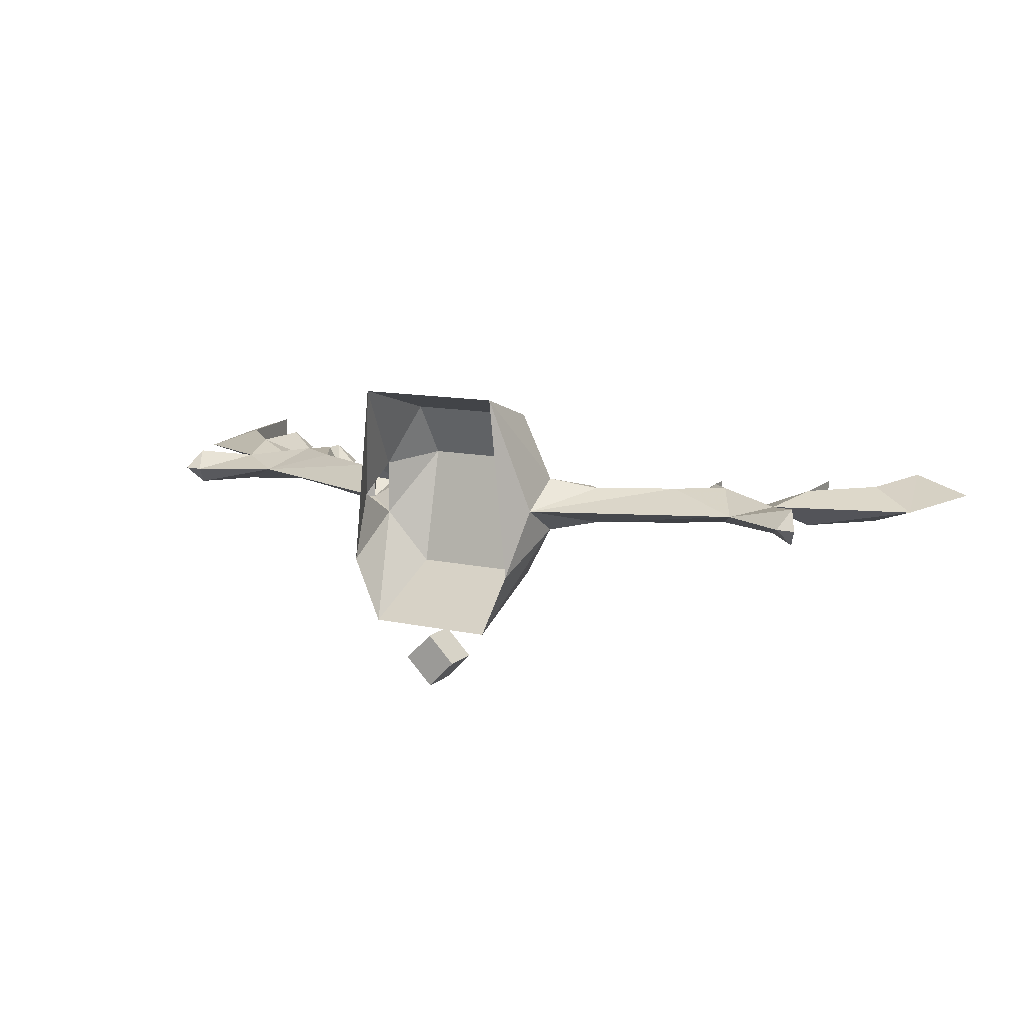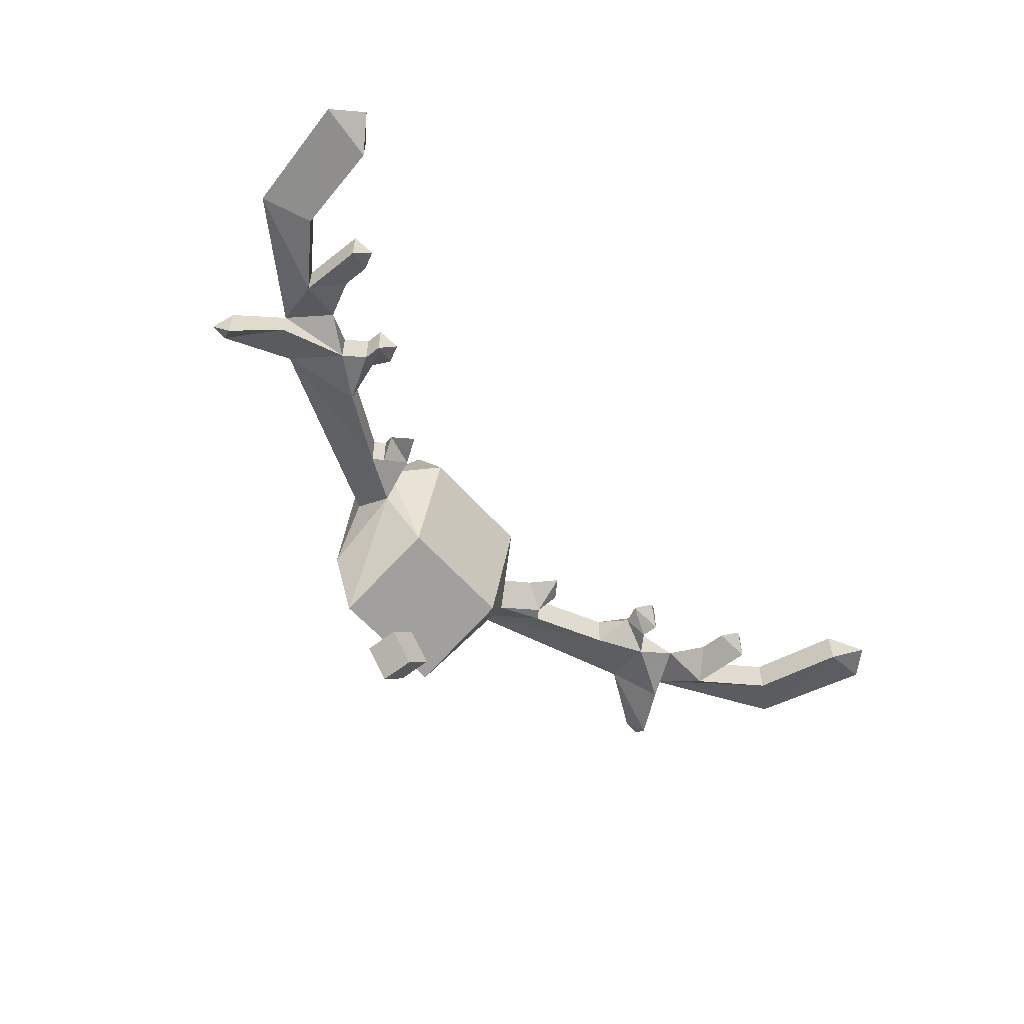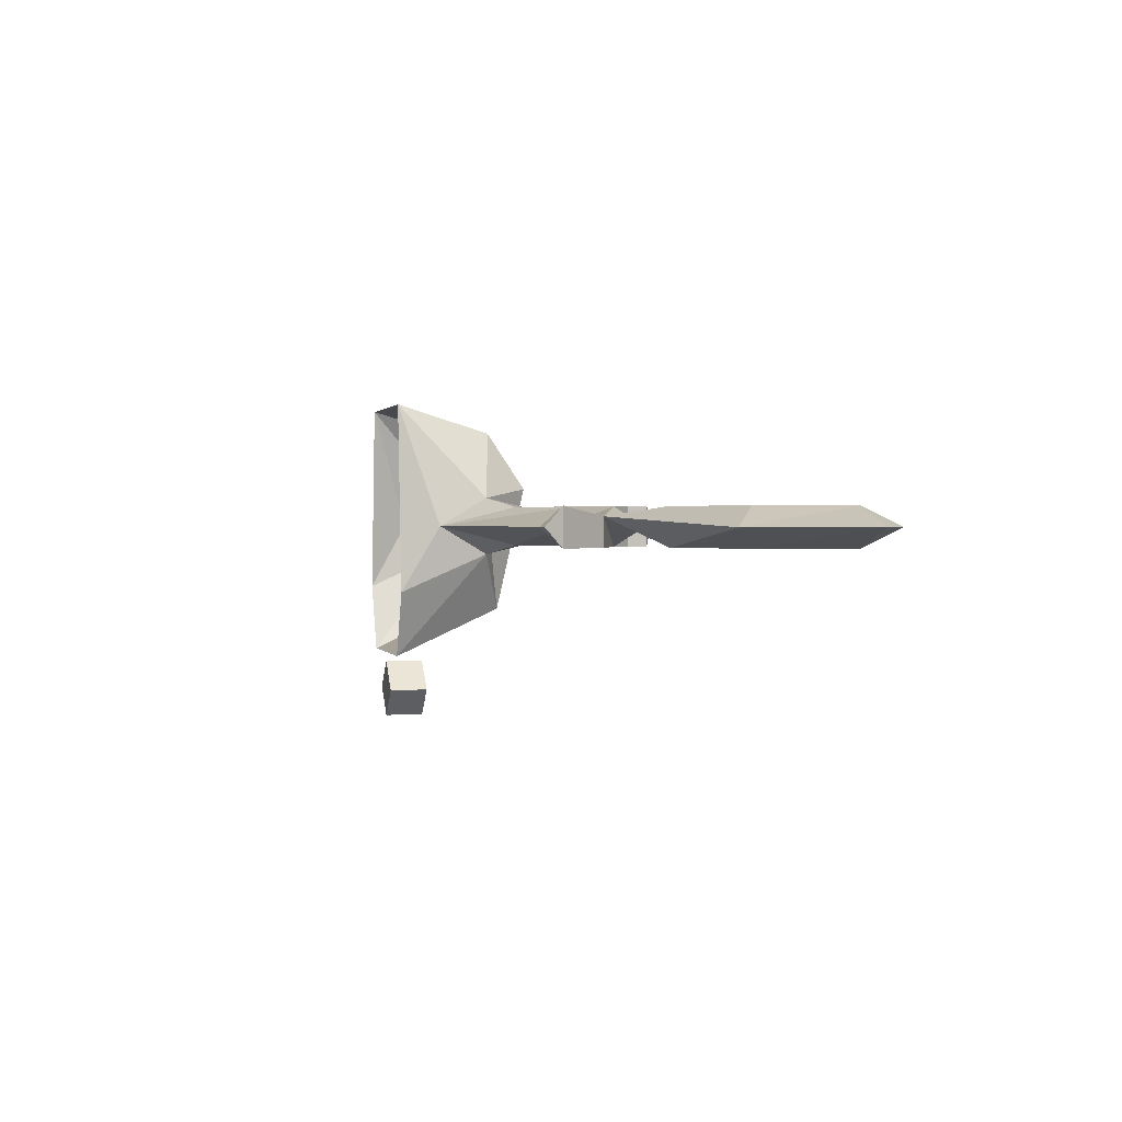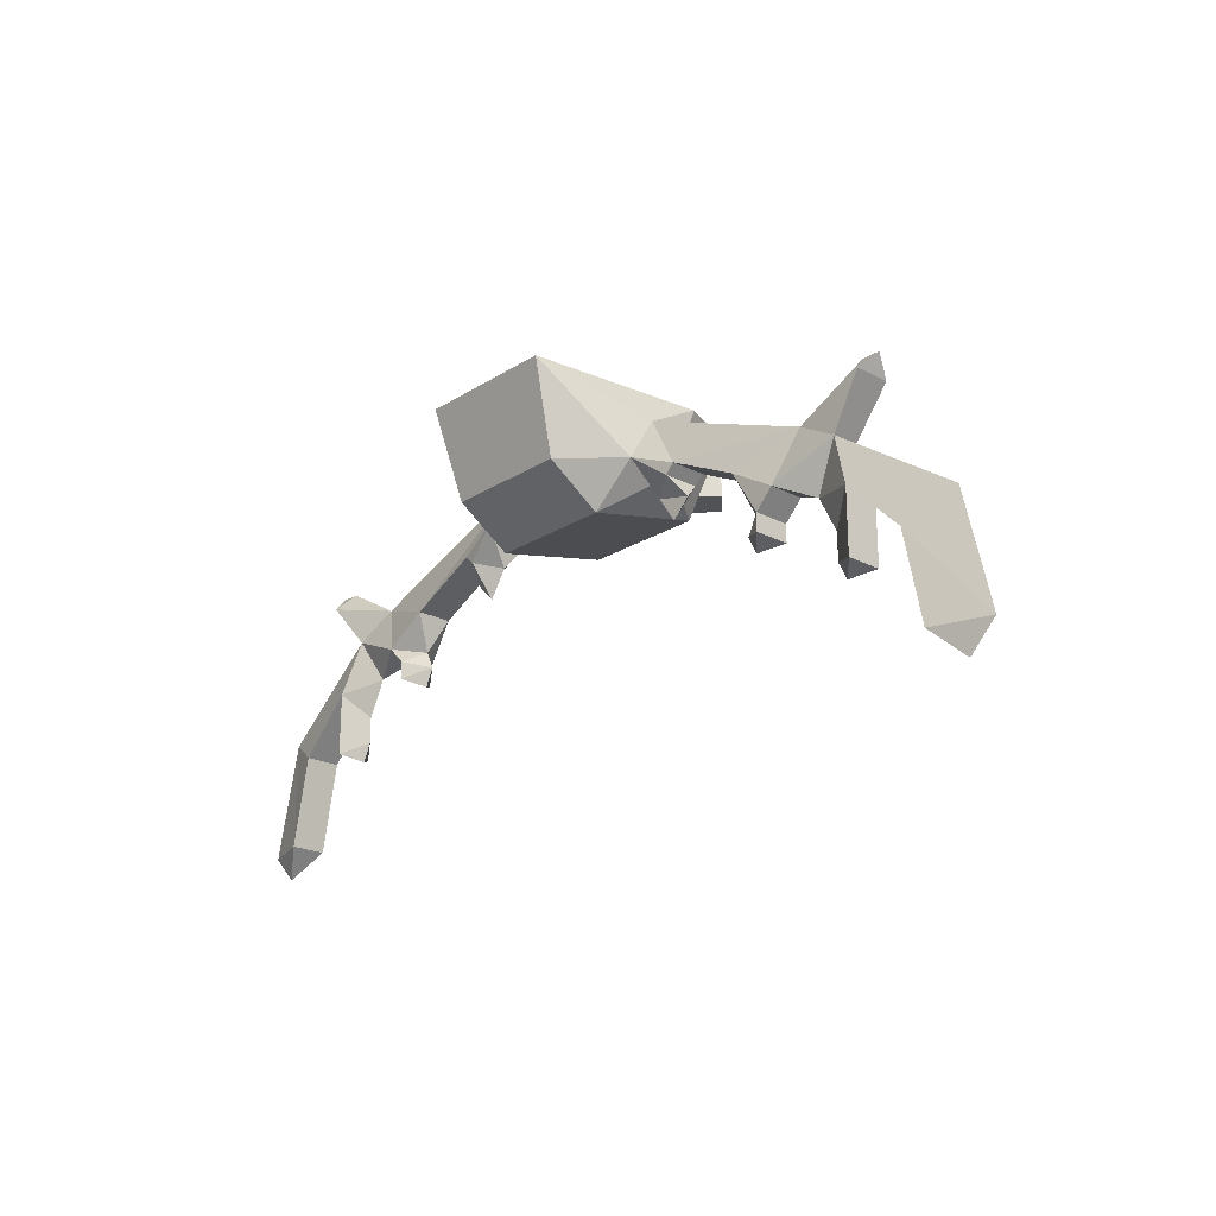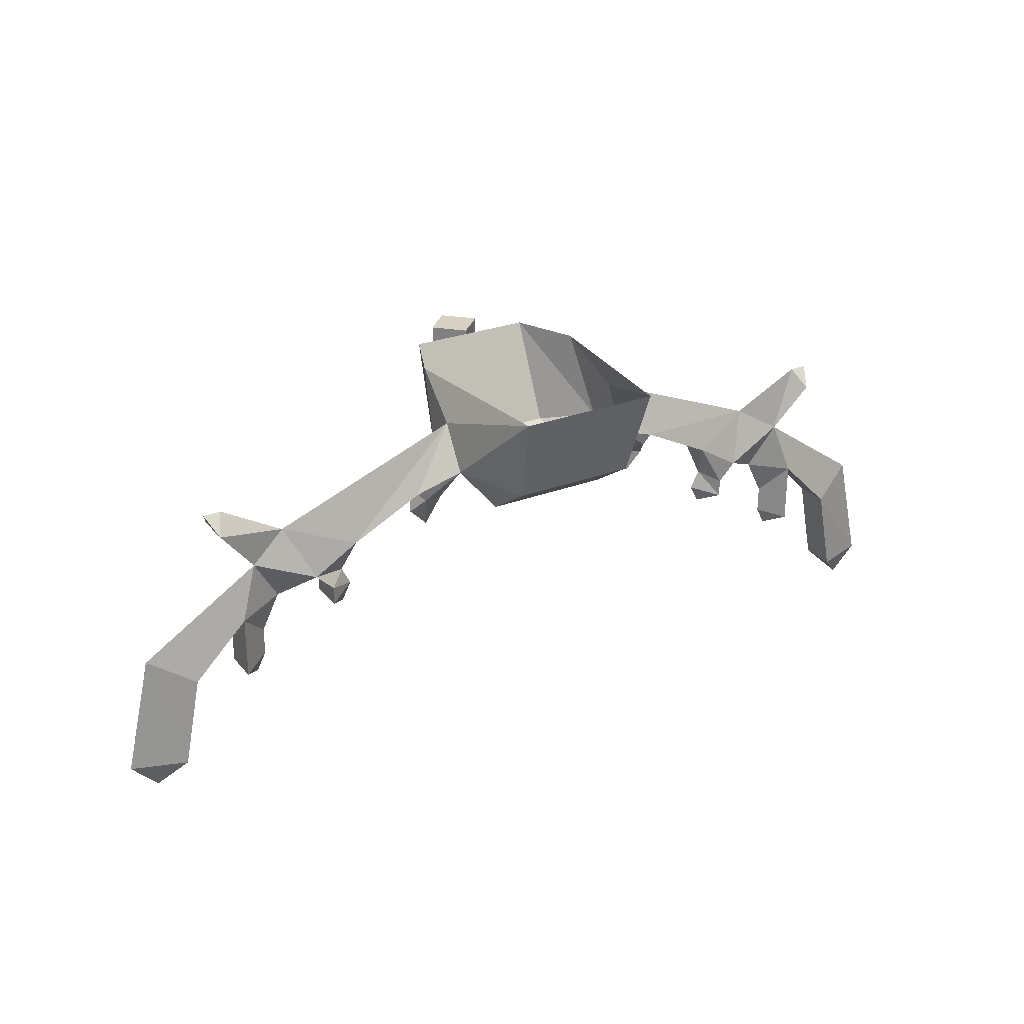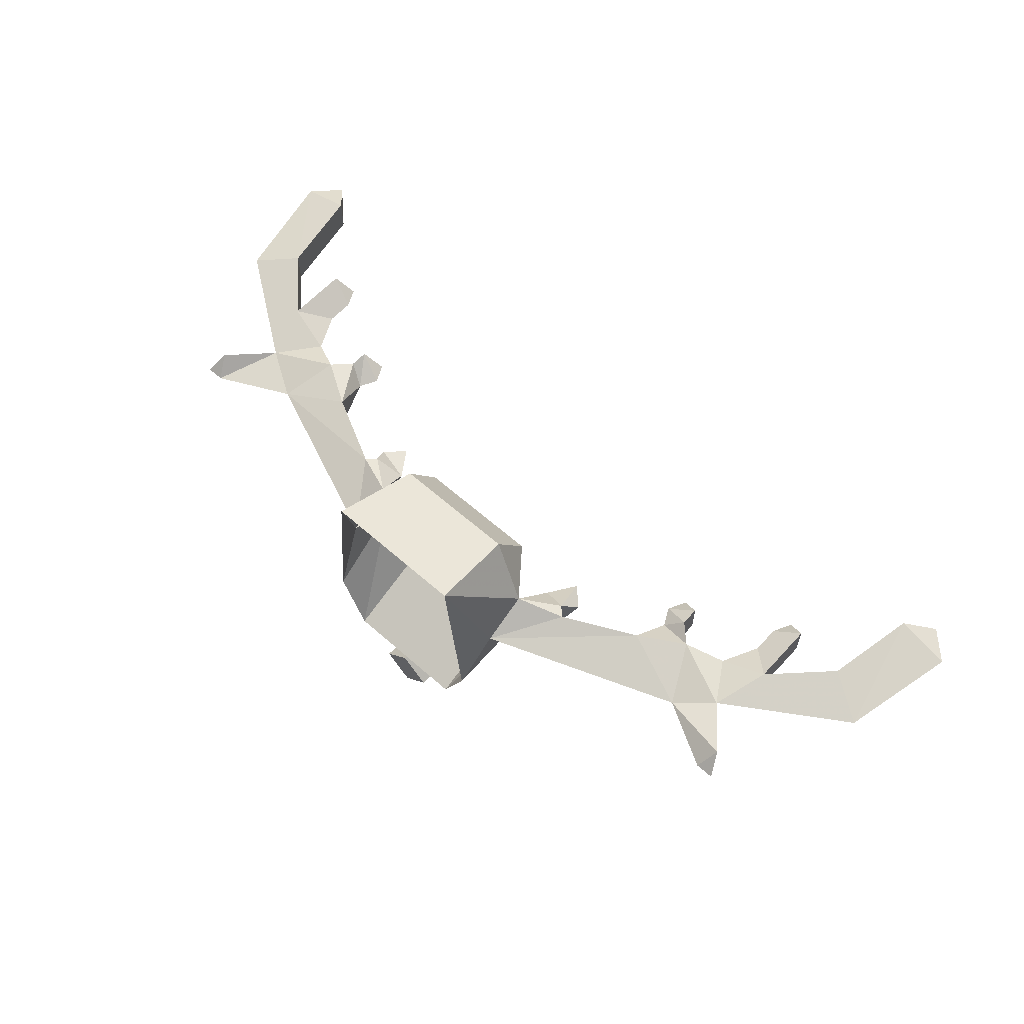
<metadata>
{"format":"obj","ext":"obj","renderer":"f3d","projection":"perspective","resolution":1024,"background":"white","views":[{"elev":11.6,"azim":-151.5,"up":"+Z"},{"elev":-56.4,"azim":-50.1,"up":"+Z"},{"elev":1.2,"azim":-104.3,"up":"+Z"},{"elev":-21.8,"azim":47.6,"up":"+Y"},{"elev":27.1,"azim":-30.7,"up":"+Y"},{"elev":60.6,"azim":-137.9,"up":"+Z"}]}
</metadata>
<code>
v -0.2109 -0.1719 0.08594
v -0.1875 -0.1641 0.1016
v -0.1953 -0.1797 0.1016
v -0.2109 -0.1719 0.1172
v -0.2109 -0.1562 0.08594
v -0.1953 -0.1484 0.1016
v -0.2109 -0.1562 0.1172
v -0.2266 -0.1406 0.08594
v -0.1875 -0.1172 0.08594
v -0.1875 -0.1172 0.1172
v -0.2266 -0.1406 0.1172
v -0.2812 -0.2266 0.1016
v -0.2969 -0.2188 0.08594
v -0.2734 -0.2109 0.1016
v -0.2969 -0.2188 0.1172
v -0.2969 -0.1641 0.08594
v -0.2734 -0.1875 0.1016
v -0.2969 -0.1641 0.1172
v -0.3438 -0.2109 0.08594
v -0.3828 -0.1875 0.1016
v -0.2812 -0.1172 0.1094
v -0.2578 -0.1562 0.1016
v -0.3438 -0.2109 0.1172
v -0.3594 -0.2891 0.08594
v -0.4062 -0.2891 0.1016
v -0.3594 -0.2891 0.1172
v -0.3828 -0.3125 0.1016
v -0.3203 -0.0625 0.1016
v -0.3047 -0.0625 0.1016
v -0.3125 -0.07812 0.08594
v -0.3125 -0.07812 0.1172
v -0.25 -0.09375 0.1016
v -0.2812 -0.1172 0.08594
v -0.08594 -0.03125 0.1016
v -0.125 -0.08594 0.08594
v -0.125 -0.1094 0.1016
v -0.1172 -0.09375 0.08594
v -0.09375 -0.1016 0.1016
v -0.1094 -0.125 0.1016
v -0.1172 -0.09375 0.1172
v -0.08594 -0.07031 0.07812
v -0.08594 -0.07031 0.125
v -0.07812 0 0.04688
v -0.05469 0 -0.007812
v -0.05469 -0.08594 0.03125
v -0.05469 -0.1094 0.1328
v -0.05469 -0.07812 0.1797
v -0.0625 0 0.2031
v -0.125 -0.08594 0.1172
v 0.05469 -0.08594 0.03125
v 0.05469 -0.1094 0.1328
v 0.05469 -0.07812 0.1797
v 0.0625 0 0.2031
v 0.05469 0 -0.007812
v 0.08594 -0.07031 0.07812
v 0.08594 -0.07031 0.125
v 0.08594 -0.03125 0.1016
v 0.07812 0 0.04688
v 0.2109 -0.1719 0.08594
v 0.1953 -0.1797 0.1016
v 0.1875 -0.1641 0.1016
v 0.2109 -0.1562 0.08594
v 0.2109 -0.1562 0.1172
v 0.2109 -0.1719 0.1172
v 0.1953 -0.1484 0.1016
v 0.2266 -0.1406 0.08594
v 0.2266 -0.1406 0.1172
v 0.1875 -0.1172 0.1172
v 0.1875 -0.1172 0.08594
v 0.2422 -0.09375 0.1016
v 0.2812 -0.1172 0.08594
v 0.2578 -0.1562 0.1016
v 0.2812 -0.1172 0.1094
v 0.125 -0.08594 0.1172
v 0.125 -0.08594 0.08594
v 0.2812 -0.2266 0.1016
v 0.2734 -0.2109 0.1016
v 0.2969 -0.2188 0.08594
v 0.2969 -0.2188 0.1172
v 0.2734 -0.1875 0.1016
v 0.2969 -0.1641 0.08594
v 0.2969 -0.1641 0.1172
v 0.3438 -0.2109 0.08594
v 0.3438 -0.2109 0.1172
v 0.3828 -0.1875 0.1016
v 0.3828 -0.3125 0.1016
v 0.3594 -0.2891 0.08594
v 0.4062 -0.2891 0.1016
v 0.3594 -0.2891 0.1172
v 0.3203 -0.0625 0.1016
v 0.3125 -0.07812 0.08594
v 0.3047 -0.0625 0.1016
v 0.3125 -0.07812 0.1172
v 0.1172 -0.09375 0.08594
v 0.09375 -0.1016 0.1016
v 0.1172 -0.09375 0.1172
v 0.125 -0.1094 0.1016
v 0.1094 -0.125 0.1016
v 0 -0.03125 -0.0625
v -0.02344 -0.03125 -0.03906
v -0.02344 0 -0.03906
v 0 0 -0.0625
v 0.02344 -0.03125 -0.03906
v 0 -0.03125 -0.01562
v 0 0 -0.01562
v 0.02344 0 -0.03906
f 1 2 3
f 1 3 4
f 1 4 5
f 1 5 6
f 1 6 2
f 2 6 7
f 2 7 4
f 2 4 3
f 5 8 9
f 5 9 6
f 6 9 10
f 6 10 11
f 6 11 7
f 7 11 8
f 7 8 5
f 7 5 4
f 32 11 10
f 32 10 34
f 32 34 35
f 32 35 9
f 32 9 8
f 35 49 9
f 9 49 10
f 10 49 34
f 59 60 61
f 59 61 62
f 59 62 63
f 59 63 64
f 59 64 60
f 60 64 61
f 61 64 65
f 61 65 62
f 62 65 66
f 62 66 67
f 62 67 63
f 63 67 68
f 63 68 65
f 63 65 64
f 66 65 69
f 66 69 70
f 67 70 68
f 68 70 74
f 68 74 75
f 68 75 69
f 68 69 65
f 57 70 69
f 57 69 75
f 57 74 70
f 12 13 14
f 12 14 15
f 12 15 13
f 13 15 16
f 13 16 17
f 13 17 14
f 14 17 18
f 14 18 15
f 15 18 16
f 16 18 19
f 16 19 20
f 16 20 21
f 16 21 22
f 16 22 17
f 17 22 18
f 18 22 21
f 18 21 23
f 18 23 19
f 20 23 21
f 28 29 30
f 28 30 31
f 28 31 29
f 29 31 32
f 29 32 33
f 29 33 30
f 30 33 21
f 30 21 31
f 31 21 32
f 32 21 11
f 32 8 33
f 33 8 21
f 21 8 22
f 21 22 11
f 11 22 8
f 66 70 71
f 66 71 72
f 66 72 67
f 67 72 73
f 67 73 70
f 76 77 78
f 76 78 79
f 76 79 77
f 77 79 80
f 77 80 81
f 77 81 78
f 78 81 82
f 78 82 79
f 79 82 80
f 80 82 72
f 80 72 81
f 81 72 73
f 81 73 83
f 81 83 84
f 81 84 82
f 82 84 85
f 82 85 73
f 82 73 72
f 73 85 83
f 90 91 92
f 90 92 93
f 90 93 91
f 91 93 71
f 91 71 70
f 91 70 92
f 92 70 73
f 92 73 93
f 93 73 71
f 71 73 72
f 19 23 24
f 19 24 25
f 19 25 20
f 20 25 26
f 20 26 23
f 27 25 24
f 27 24 26
f 27 26 25
f 24 23 26
f 86 87 88
f 86 88 89
f 86 89 87
f 87 89 83
f 87 83 85
f 87 85 88
f 88 85 84
f 88 84 89
f 89 84 83
f 36 37 38
f 36 38 39
f 36 39 40
f 36 40 37
f 37 40 35
f 37 35 41
f 37 41 38
f 38 41 42
f 38 42 40
f 38 40 39
f 34 41 35
f 42 34 49
f 42 49 40
f 40 49 35
f 57 75 55
f 55 75 94
f 55 94 95
f 55 95 56
f 56 95 96
f 56 96 74
f 56 74 57
f 94 97 98
f 94 98 95
f 95 98 97
f 95 97 96
f 96 97 94
f 96 94 74
f 74 94 75
f 41 34 43
f 41 43 44
f 41 44 45
f 41 45 42
f 42 45 46
f 42 46 47
f 42 47 48
f 42 48 34
f 48 43 34
f 46 45 50
f 46 50 51
f 46 51 47
f 47 51 52
f 47 52 53
f 47 53 48
f 45 44 54
f 45 54 50
f 50 54 55
f 50 55 51
f 51 55 56
f 51 56 52
f 52 56 53
f 53 56 57
f 53 57 58
f 58 57 55
f 58 55 54
f 99 100 101
f 99 101 102
f 99 102 103
f 99 103 100
f 100 103 104
f 100 104 105
f 100 105 101
f 101 105 102
f 102 105 106
f 102 106 103
f 103 106 104
f 104 106 105

</code>
